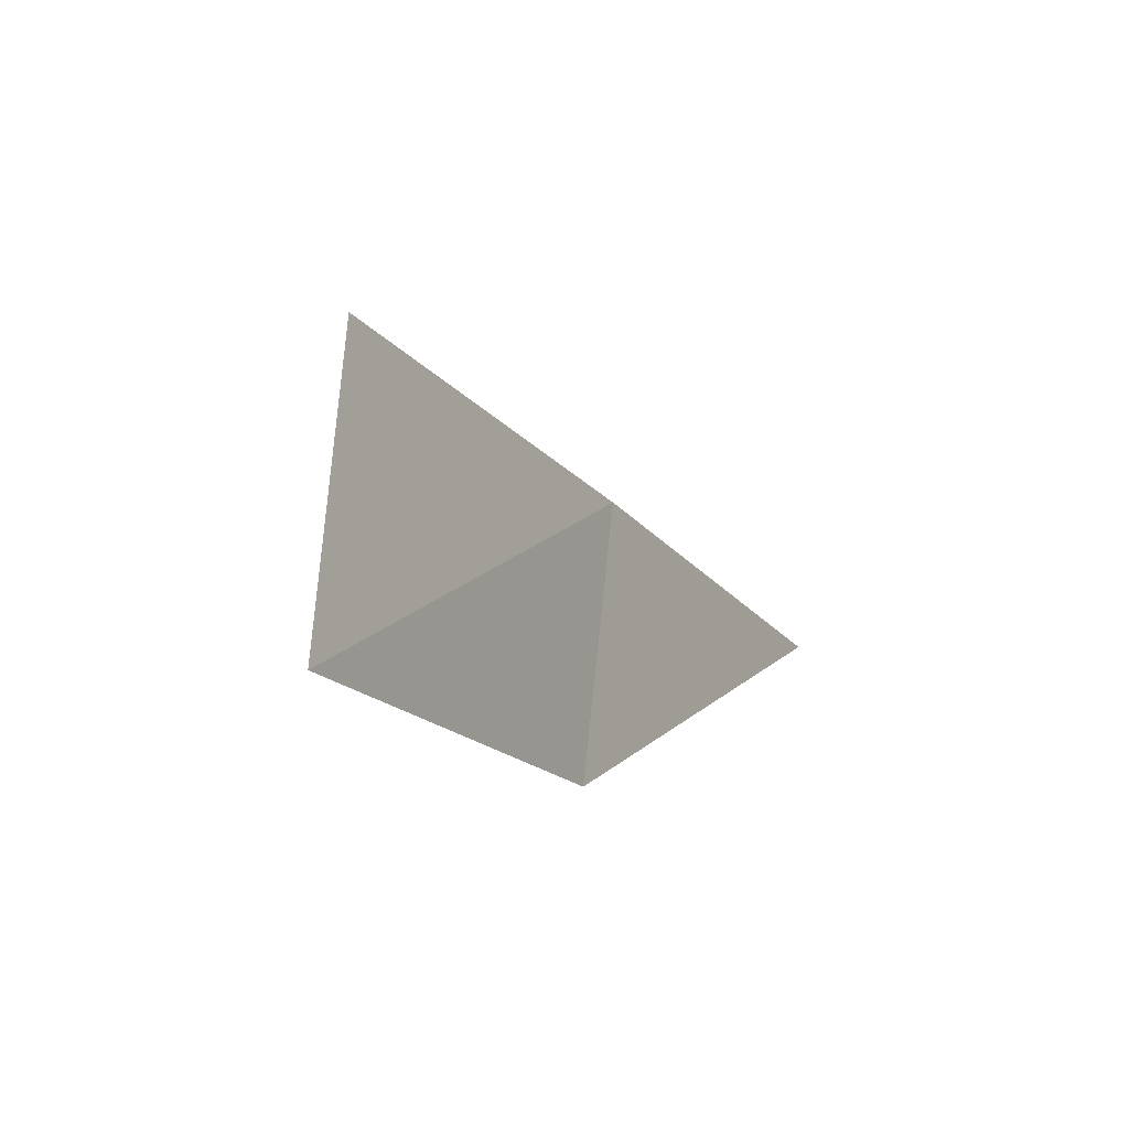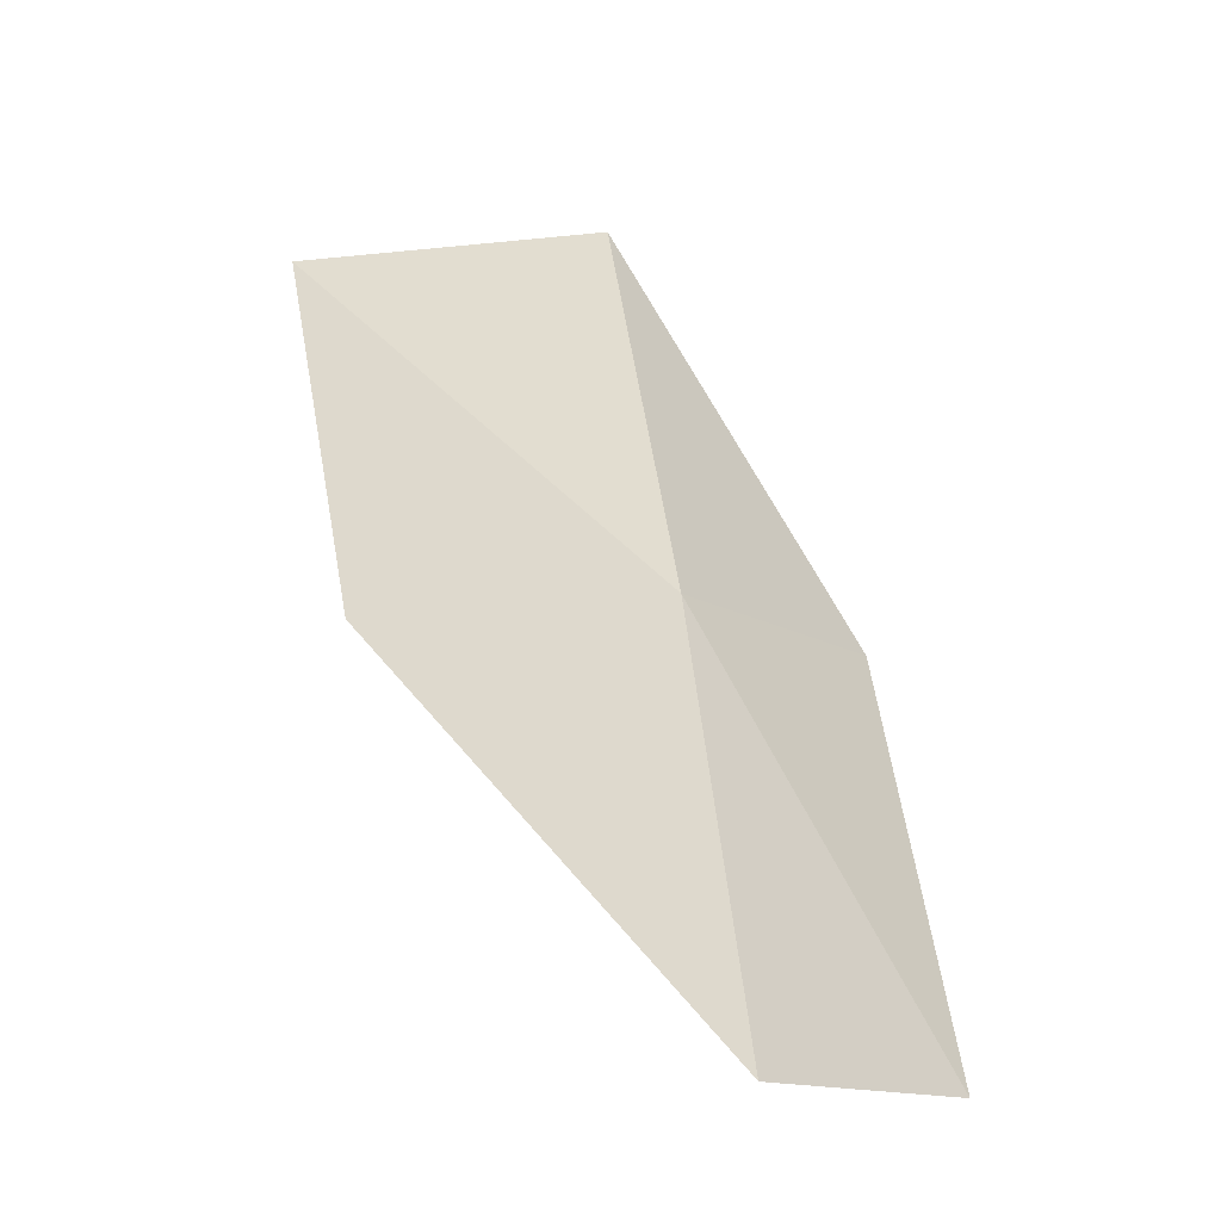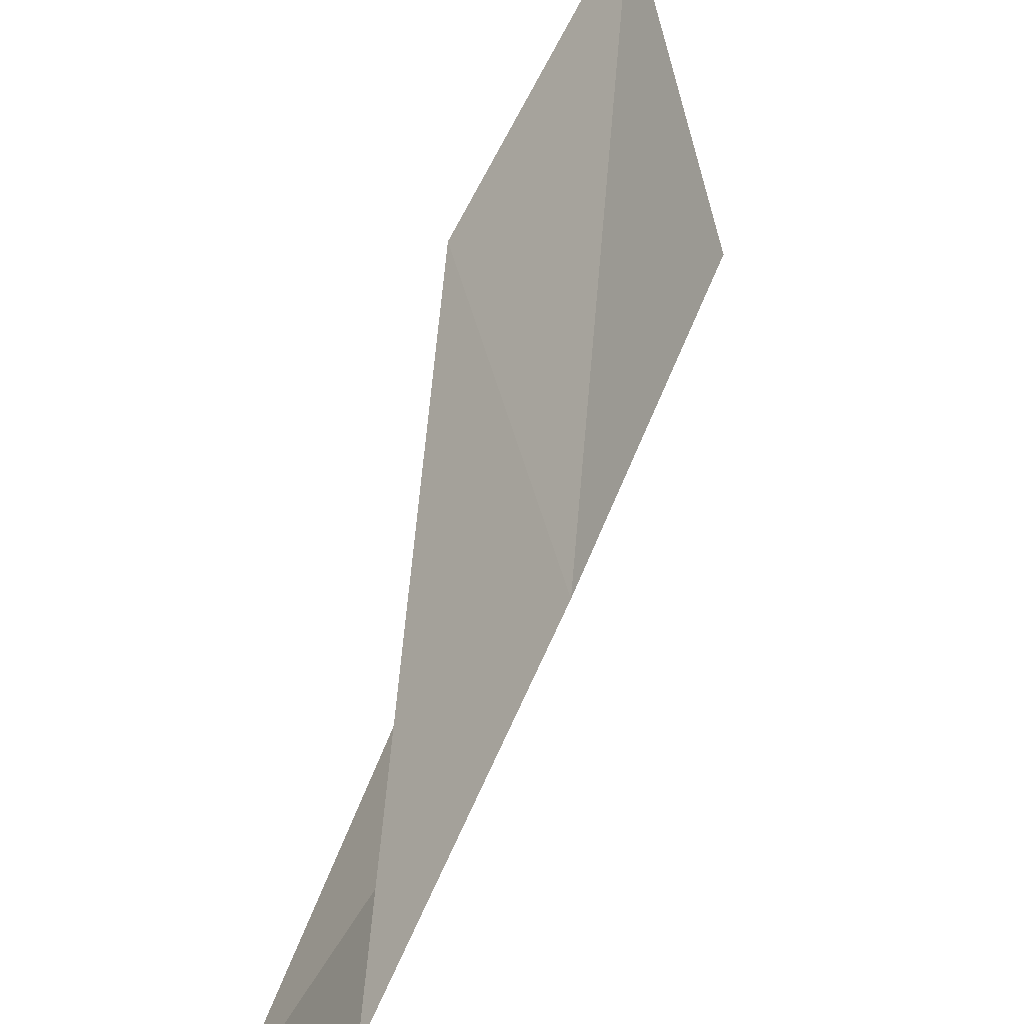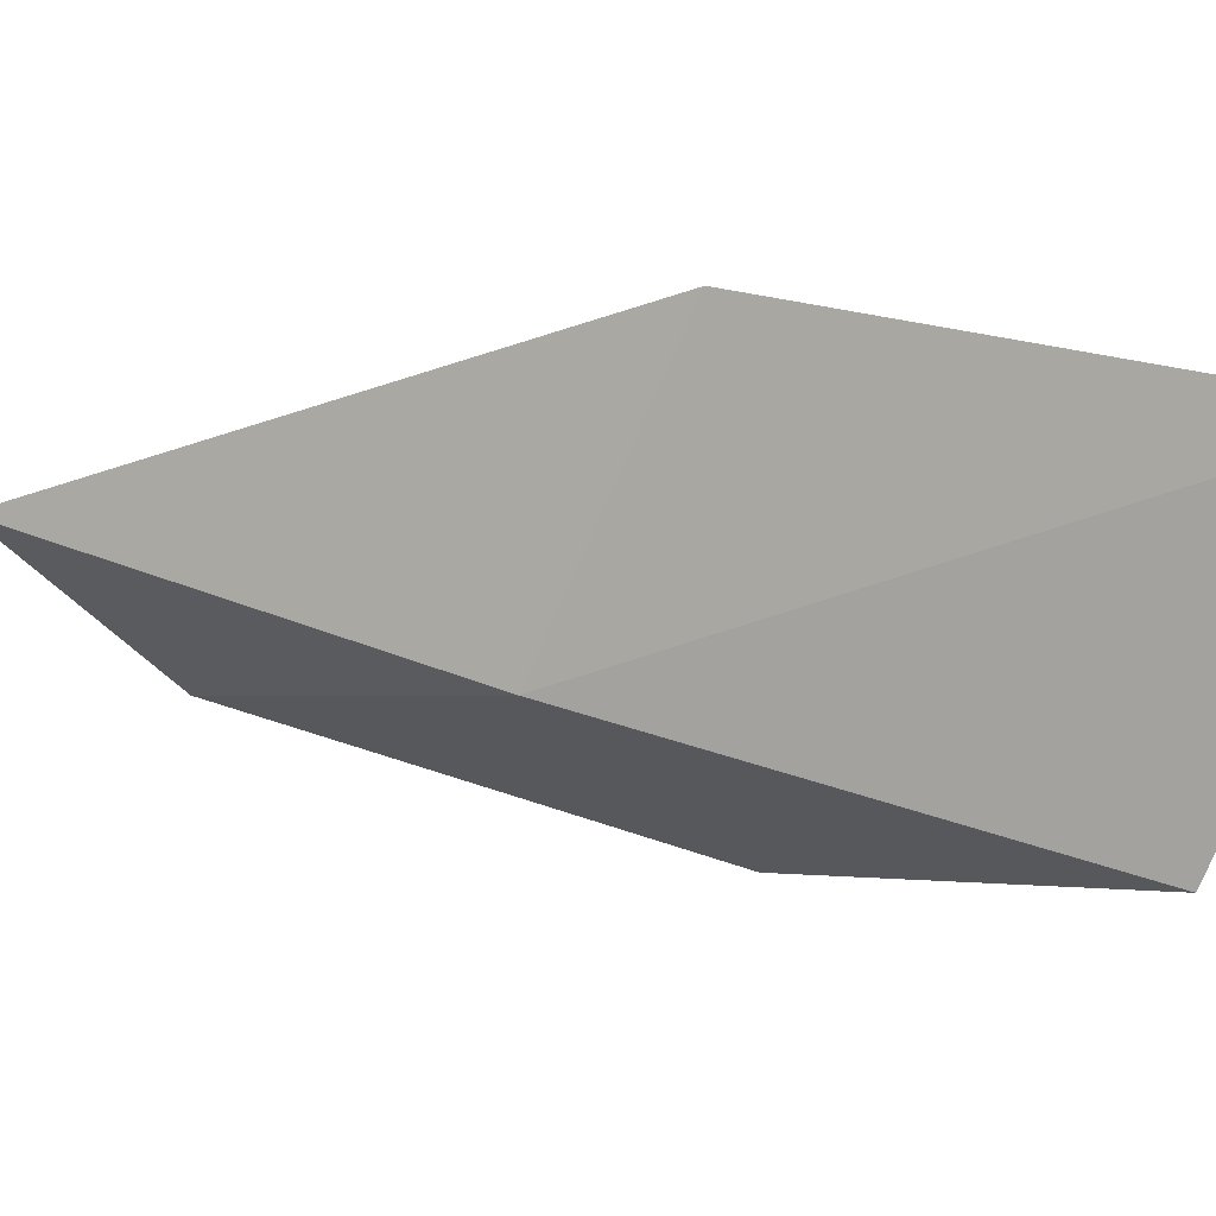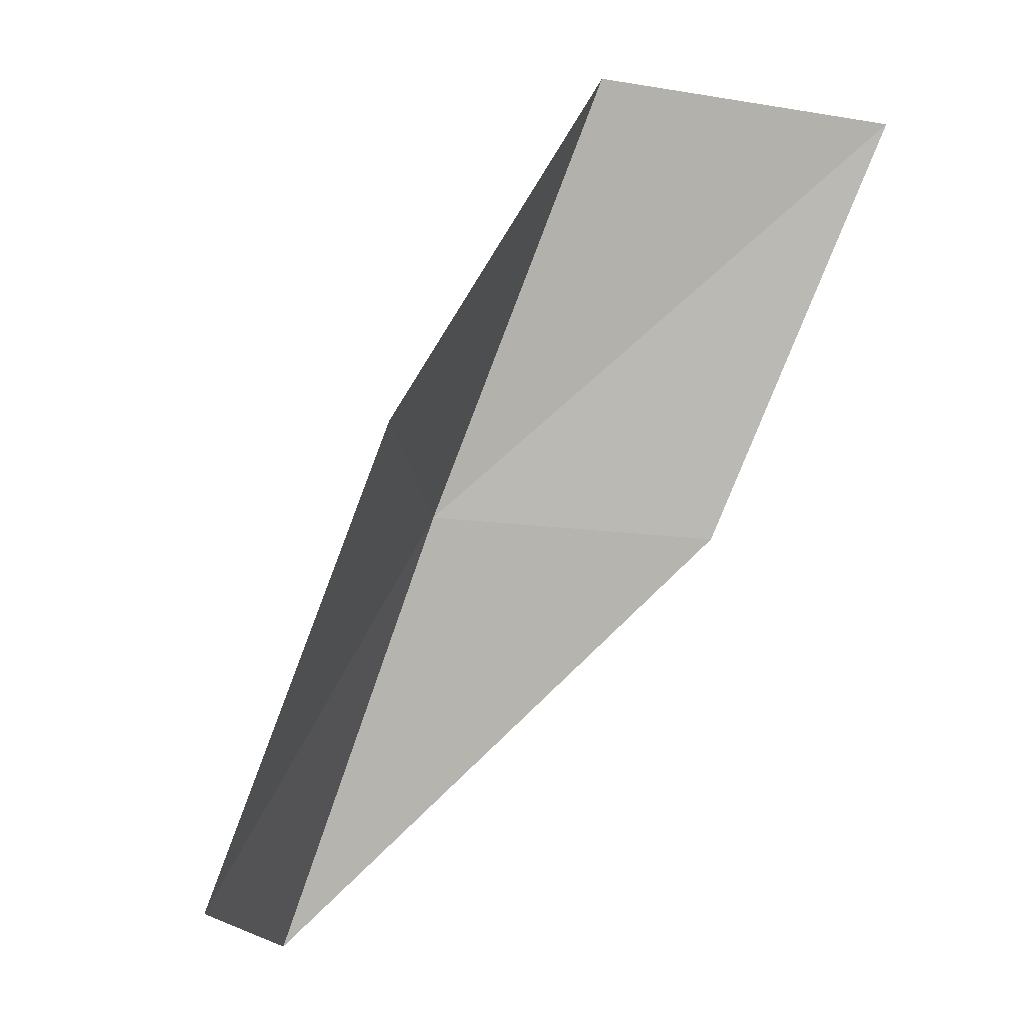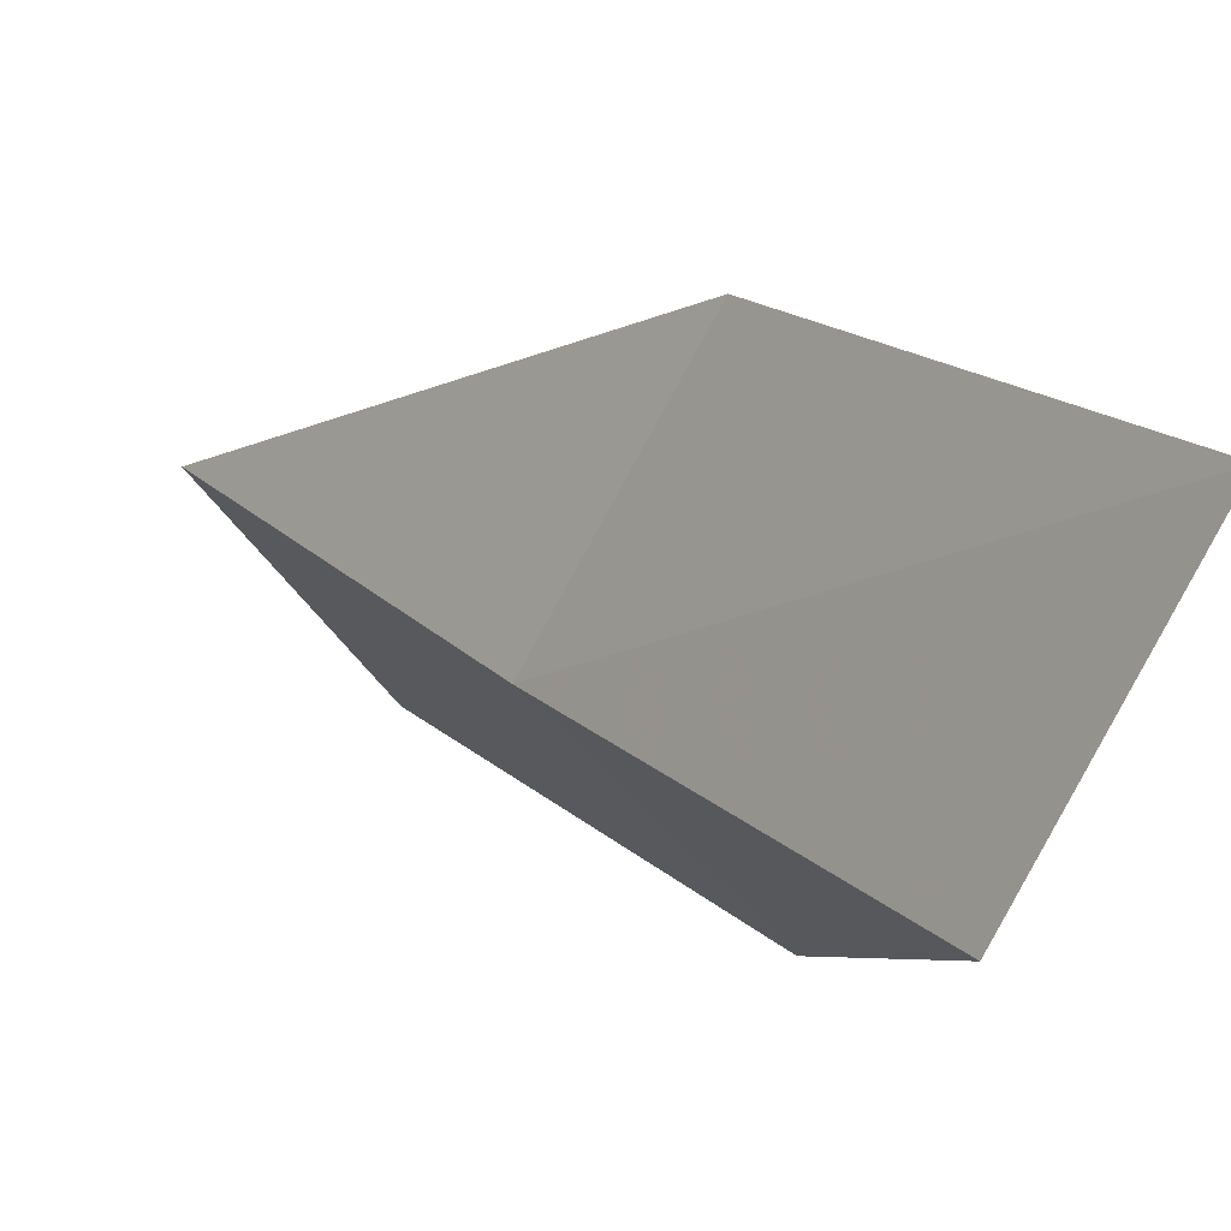
<metadata>
{"format":"obj","ext":"obj","renderer":"f3d","projection":"perspective","resolution":1024,"background":"white","views":[{"elev":57.2,"azim":158.0,"up":"+Z"},{"elev":-14.0,"azim":-100.6,"up":"+Z"},{"elev":39.1,"azim":-132.7,"up":"+Y"},{"elev":31.7,"azim":-29.7,"up":"+Y"},{"elev":-17.8,"azim":47.9,"up":"+Z"},{"elev":24.3,"azim":-4.7,"up":"+Y"}]}
</metadata>
<code>
v 26.73 -33.54 52.3
v 28.77 -35.8 52.3
v 29.21 -33.35 56.66
v 30.59 -30.29 56.66
v 28.2 -30.74 52.3
v 26.01 -35.79 47.94
v 24.31 -33.58 47.94
f 1 3 2
f 1 5 4
f 1 4 3
f 1 6 7
f 1 2 6
f 1 7 5

</code>
